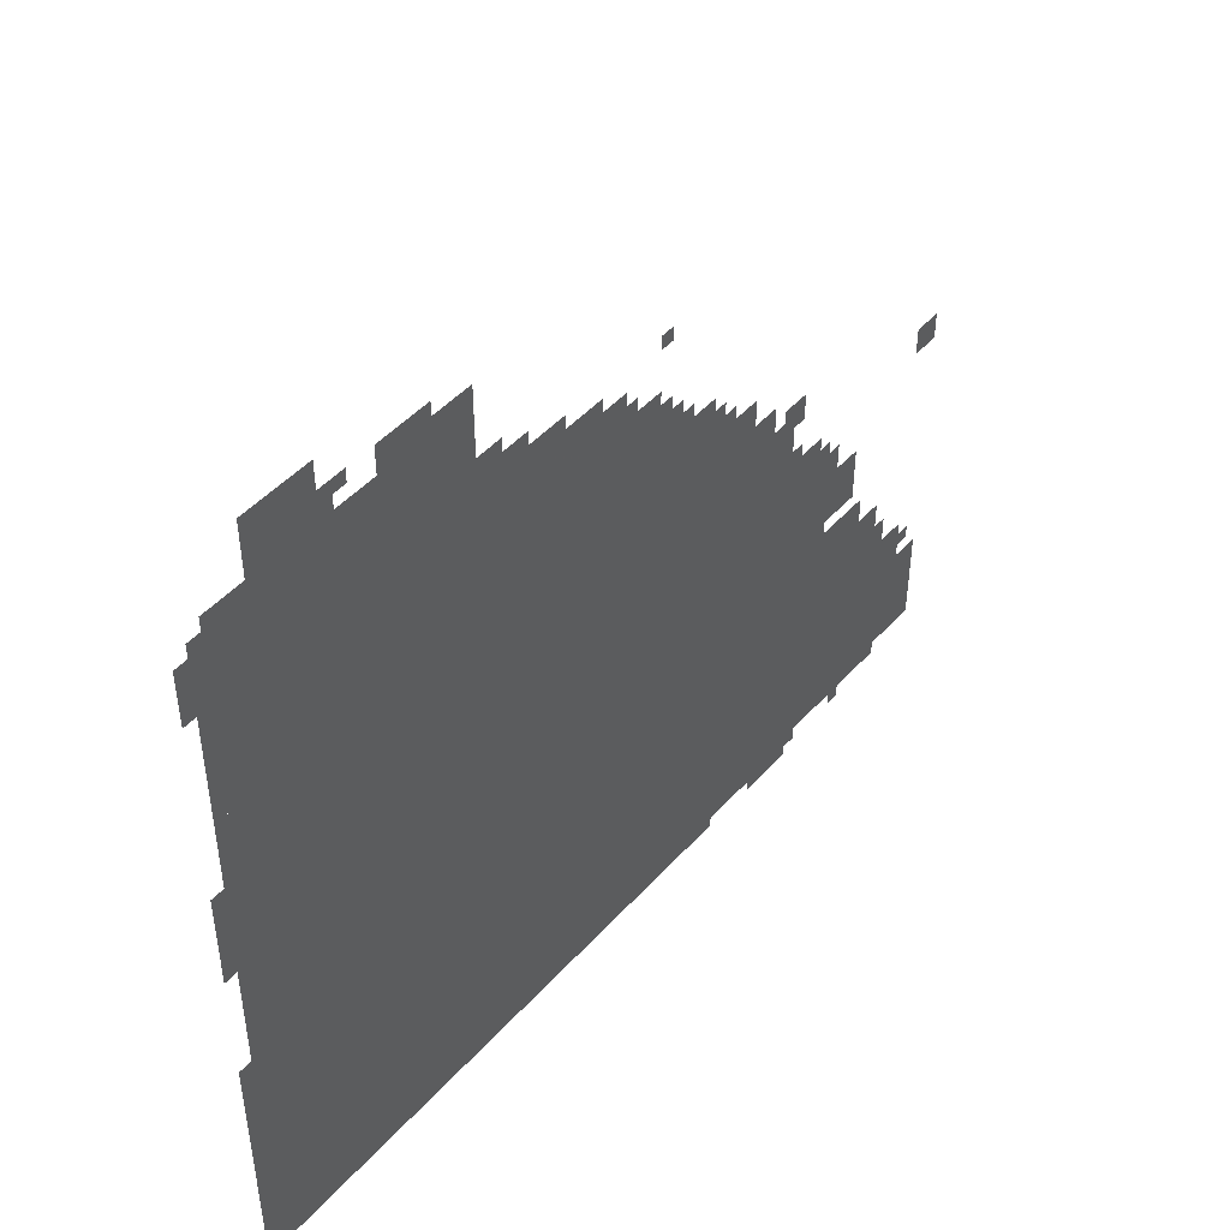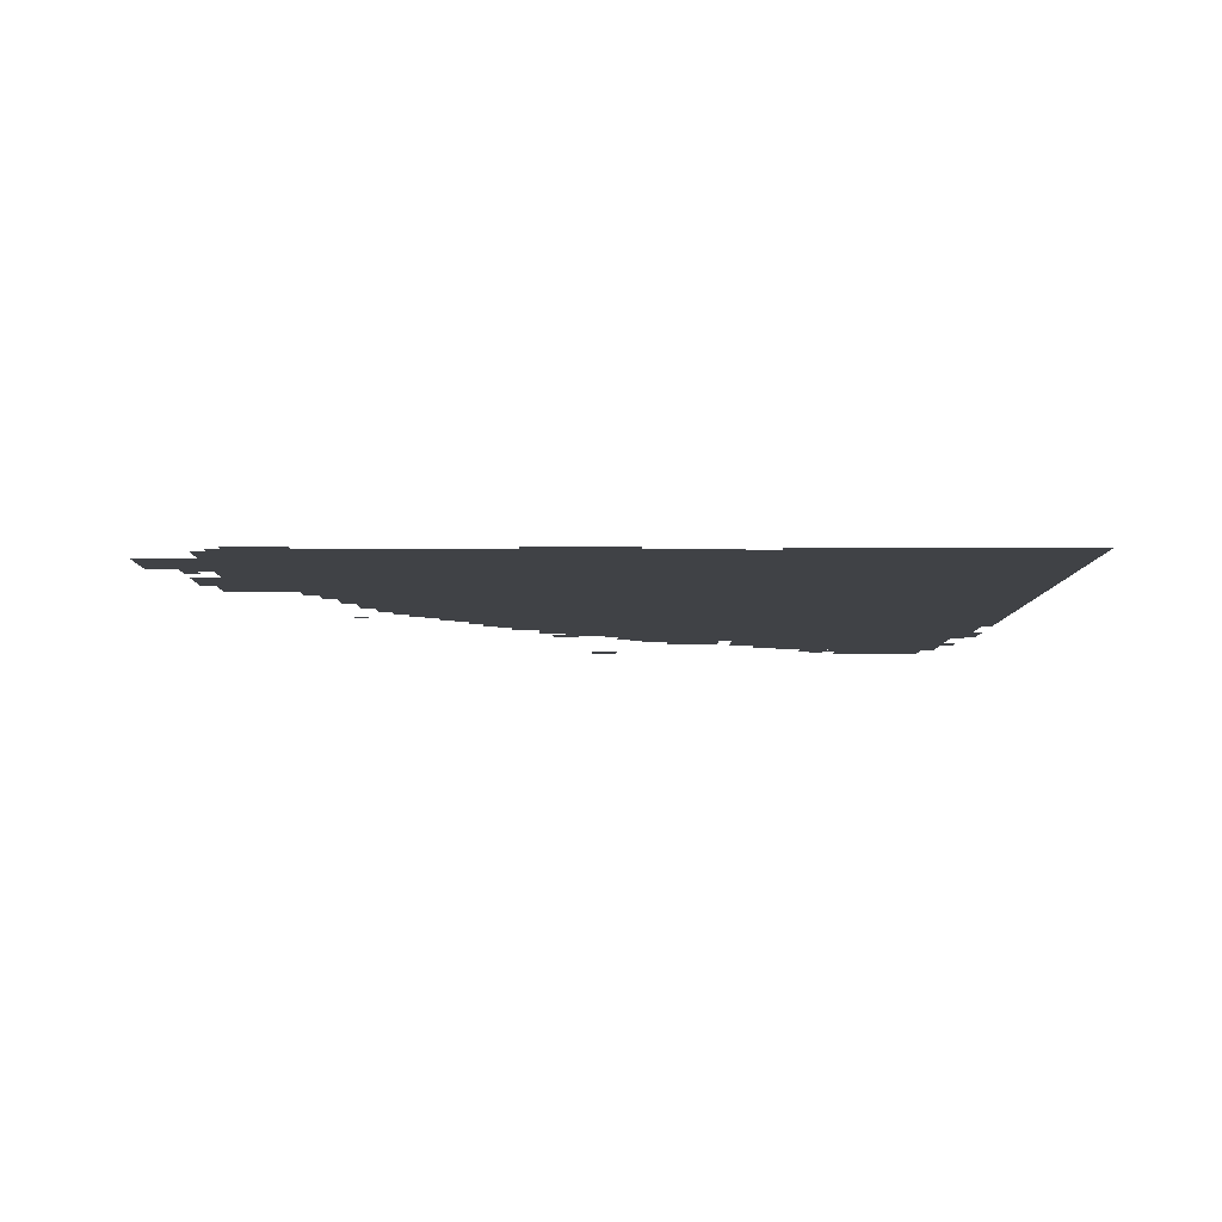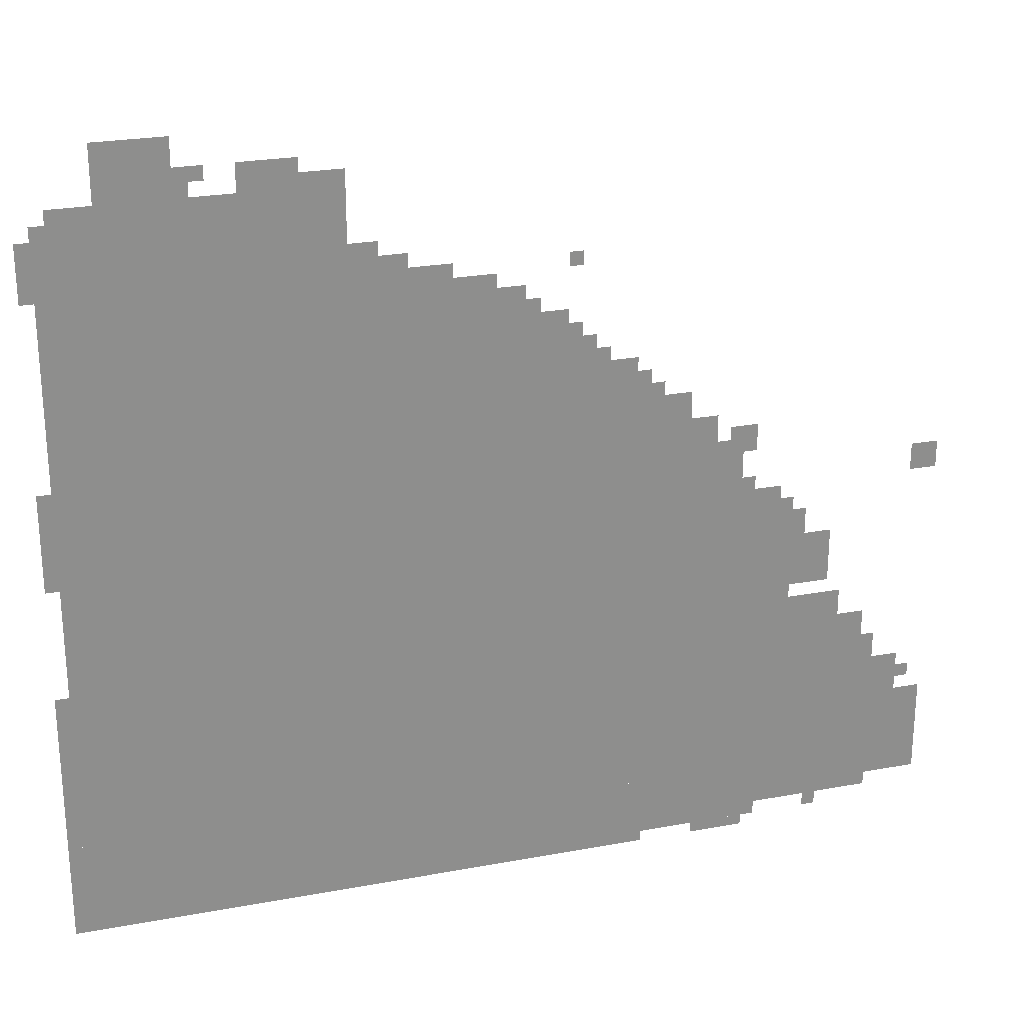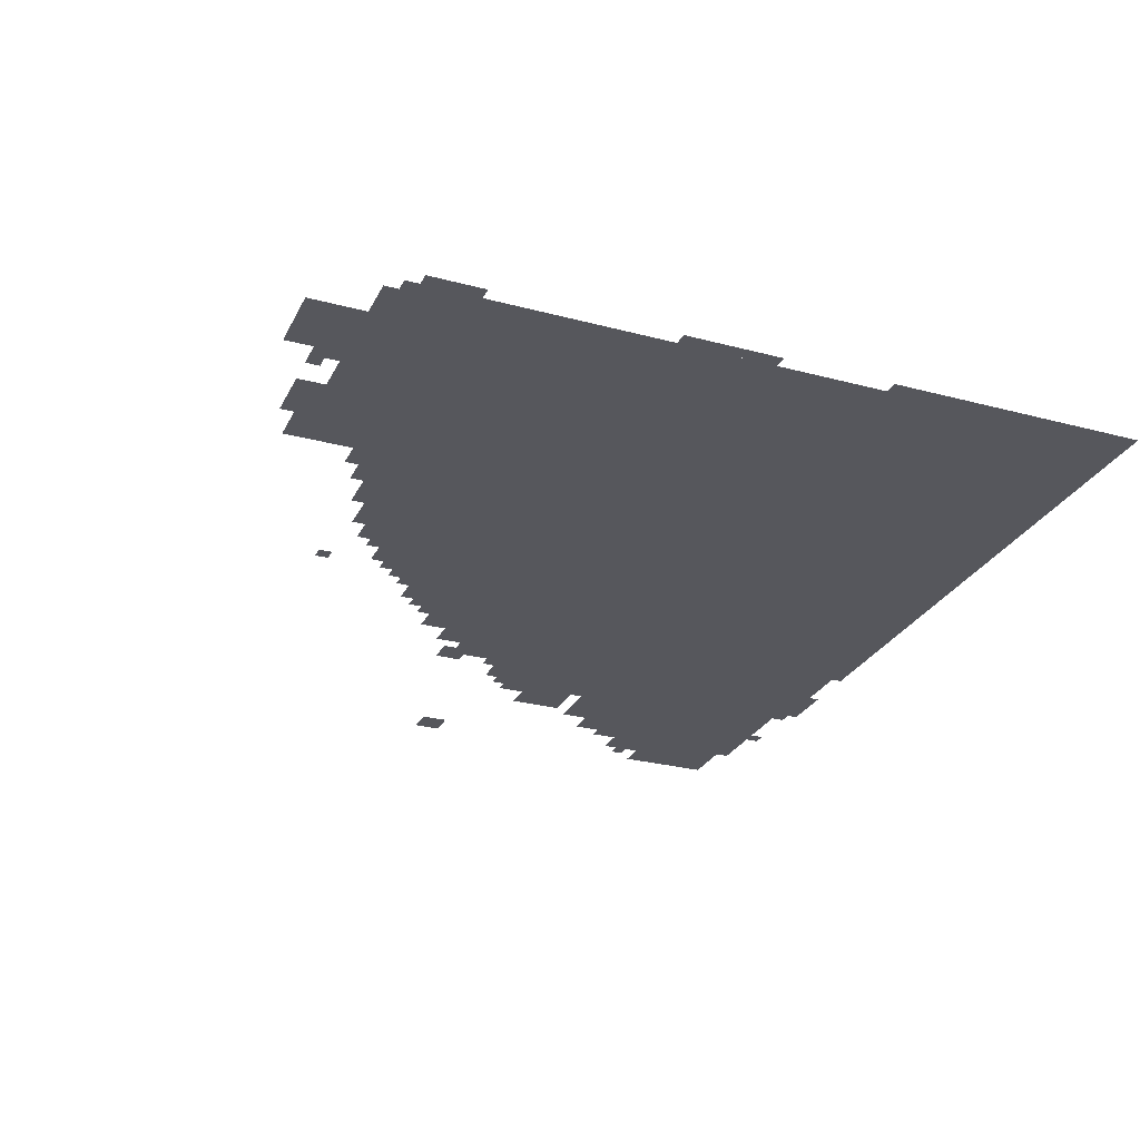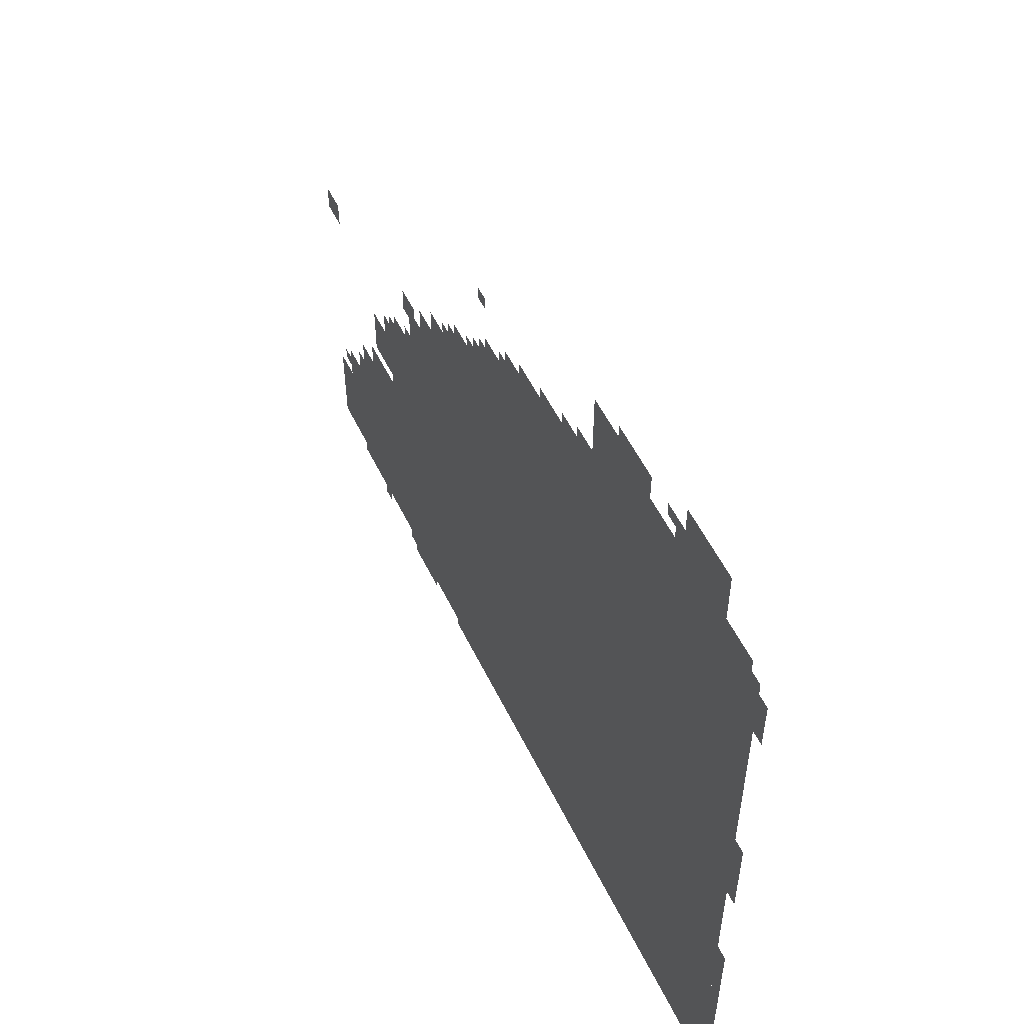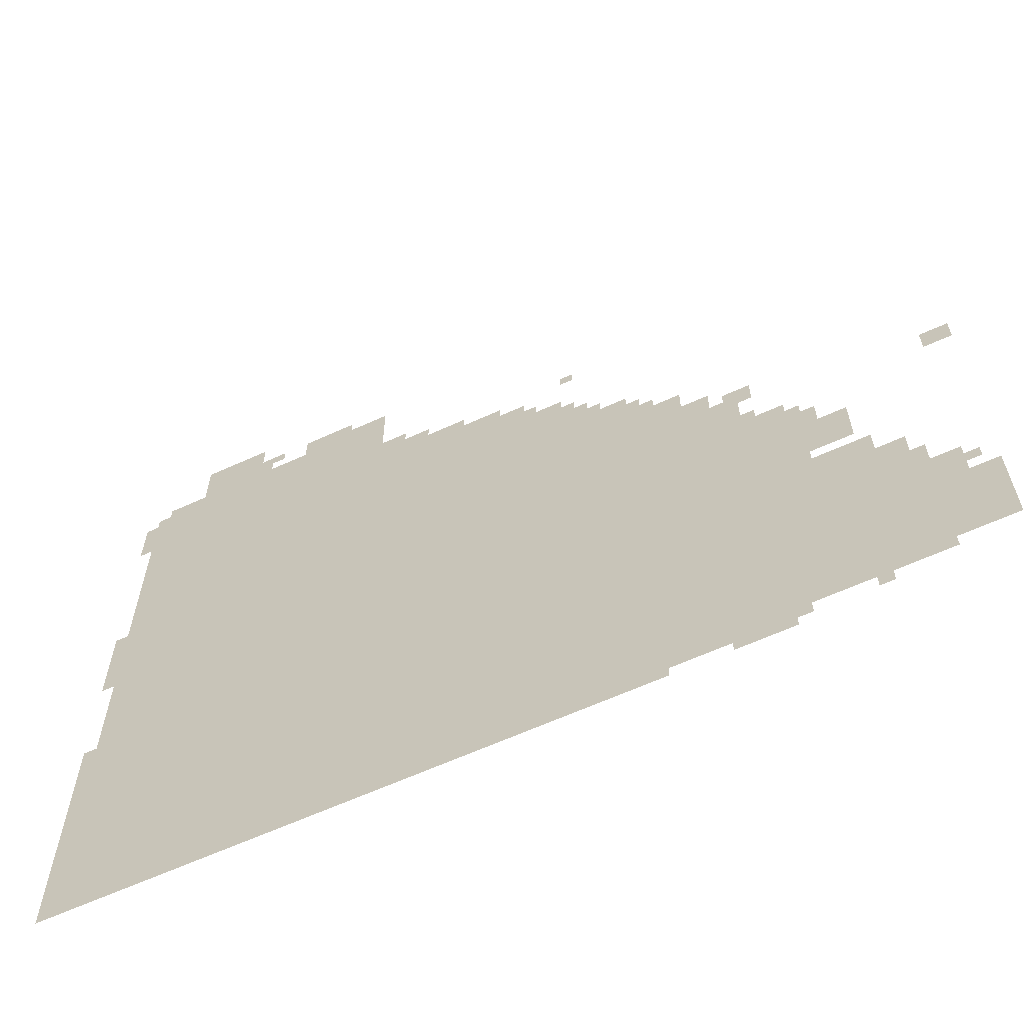
<metadata>
{"format":"obj","ext":"obj","renderer":"f3d","projection":"perspective","resolution":1024,"background":"white","views":[{"elev":46.5,"azim":-50.8,"up":"+Y"},{"elev":-6.5,"azim":-90.3,"up":"+Z"},{"elev":24.9,"azim":-16.8,"up":"+Y"},{"elev":-27.6,"azim":-112.2,"up":"+Z"},{"elev":54.8,"azim":-115.7,"up":"+Y"},{"elev":-62.5,"azim":24.9,"up":"+Y"}]}
</metadata>
<code>
g yixian_h-mesh
v -1376 0 0
v -1376 1241 0
v -2016 1241 0
v -2016 0 0
v -736 0 0
v -736 1241 0
v -1376 1241 0
v -1376 0 0
v -352 441 0
v -352 857 0
v -736 857 0
v -736 441 0
v -352 57 0
v -352 441 0
v -736 441 0
v -736 57 0
v -1376 1241 0
v -1376 1689 0
v -1696 1689 0
v -1696 1241 0
v -1696 1241 0
v -1696 1689 0
v -1984 1689 0
v -1984 1241 0
v -128 57 0
v -128 473 0
v -352 473 0
v -352 57 0
v -992 1241 0
v -992 1433 0
v -1376 1433 0
v -1376 1241 0
v -544 857 0
v -544 1081 0
v -736 1081 0
v -736 857 0
v 0 89 0
v 0 313 0
v -128 313 0
v -128 89 0
v -1728 1689 0
v -1728 1817 0
v -1888 1817 0
v -1888 1689 0
v -224 473 0
v -224 601 0
v -352 601 0
v -352 473 0
v -256 633 0
v -256 761 0
v -352 761 0
v -352 633 0
v -896 1241 0
v -896 1369 0
v -992 1369 0
v -992 1241 0
v -2016 281 0
v -2016 601 0
v -2047 601 0
v -2047 281 0
v -2016 0 0
v -2016 281 0
v -2047 281 0
v -2047 0 0
v -1472 1689 0
v -1472 1753 0
v -1600 1753 0
v -1600 1689 0
v -608 1081 0
v -608 1145 0
v -736 1145 0
v -736 1081 0
v -1152 1433 0
v -1152 1497 0
v -1280 1497 0
v -1280 1433 0
v -1984 1433 0
v -1984 1657 0
v -2016 1657 0
v -2016 1433 0
v -64 313 0
v -64 409 0
v -128 409 0
v -128 313 0
v -480 921 0
v -480 1017 0
v -544 1017 0
v -544 921 0
v -1984 1241 0
v -1984 1433 0
v -2016 1433 0
v -2016 1241 0
v -1280 1433 0
v -1280 1497 0
v -1376 1497 0
v -1376 1433 0
v -416 25 0
v -416 57 0
v -576 57 0
v -576 25 0
v -576 25 0
v -576 57 0
v -736 57 0
v -736 25 0
v -1312 1497 0
v -1312 1561 0
v -1376 1561 0
v -1376 1497 0
v -832 1241 0
v -832 1305 0
v -896 1305 0
v -896 1241 0
v -160 473 0
v -160 537 0
v -224 537 0
v -224 473 0
v 0 889 0
v 0 953 0
v -64 953 0
v -64 889 0
v -2016 953 0
v -2016 1081 0
v -2047 1081 0
v -2047 953 0
v -480 857 0
v -480 921 0
v -544 921 0
v -544 857 0
v -2016 857 0
v -2016 953 0
v -2047 953 0
v -2047 857 0
v -1248 1497 0
v -1248 1529 0
v -1312 1529 0
v -1312 1497 0
v -1664 1721 0
v -1664 1753 0
v -1728 1753 0
v -1728 1721 0
v -384 857 0
v -384 889 0
v -448 889 0
v -448 857 0
v -320 761 0
v -320 825 0
v -352 825 0
v -352 761 0
v -448 985 0
v -448 1049 0
v -480 1049 0
v -480 985 0
v -704 1145 0
v -704 1209 0
v -736 1209 0
v -736 1145 0
v -1056 1433 0
v -1056 1465 0
v -1120 1465 0
v -1120 1433 0
v -512 0 0
v -512 25 0
v -576 25 0
v -576 0 0
v -2016 1497 0
v -2016 1561 0
v -2047 1561 0
v -2047 1497 0
v -2016 1561 0
v -2016 1625 0
v -2047 1625 0
v -2047 1561 0
v -1376 1689 0
v -1376 1721 0
v -1440 1721 0
v -1440 1689 0
v -448 0 0
v -448 25 0
v -512 25 0
v -512 0 0
v -672 1145 0
v -672 1177 0
v -704 1177 0
v -704 1145 0
v -800 1241 0
v -800 1273 0
v -832 1273 0
v -832 1241 0
v -480 1017 0
v -480 1049 0
v -512 1049 0
v -512 1017 0
v -448 889 0
v -448 921 0
v -480 921 0
v -480 889 0
v -256 25 0
v -256 57 0
v -288 57 0
v -288 25 0
v -32 345 0
v -32 377 0
v -64 377 0
v -64 345 0
v -704 0 0
v -704 25 0
v -736 25 0
v -736 0 0
v -448 857 0
v -448 889 0
v -480 889 0
v -480 857 0
v -1440 1689 0
v -1440 1721 0
v -1472 1721 0
v -1472 1689 0
v -1120 1433 0
v -1120 1465 0
v -1152 1465 0
v -1152 1433 0
v -1696 1689 0
v -1696 1721 0
v -1728 1721 0
v -1728 1689 0
v -864 1305 0
v -864 1337 0
v -896 1337 0
v -896 1305 0
v -960 1369 0
v -960 1401 0
v -992 1401 0
v -992 1369 0
v -864 1465 0
v -864 1497 0
v -896 1497 0
v -896 1465 0
g yixian_h-mesh_0
f 3 2 1
f 1 4 3
f 7 6 5
f 5 8 7
f 11 10 9
f 9 12 11
f 15 14 13
f 13 16 15
f 19 18 17
f 17 20 19
f 23 22 21
f 21 24 23
f 27 26 25
f 25 28 27
f 31 30 29
f 29 32 31
f 35 34 33
f 33 36 35
f 39 38 37
f 37 40 39
f 43 42 41
f 41 44 43
f 47 46 45
f 45 48 47
f 51 50 49
f 49 52 51
f 55 54 53
f 53 56 55
f 59 58 57
f 57 60 59
f 63 62 61
f 61 64 63
f 67 66 65
f 65 68 67
f 71 70 69
f 69 72 71
f 75 74 73
f 73 76 75
f 79 78 77
f 77 80 79
f 83 82 81
f 81 84 83
f 87 86 85
f 85 88 87
f 91 90 89
f 89 92 91
f 95 94 93
f 93 96 95
f 99 98 97
f 97 100 99
f 103 102 101
f 101 104 103
f 107 106 105
f 105 108 107
f 111 110 109
f 109 112 111
f 115 114 113
f 113 116 115
f 119 118 117
f 117 120 119
f 123 122 121
f 121 124 123
f 127 126 125
f 125 128 127
f 131 130 129
f 129 132 131
f 135 134 133
f 133 136 135
f 139 138 137
f 137 140 139
f 143 142 141
f 141 144 143
f 147 146 145
f 145 148 147
f 151 150 149
f 149 152 151
f 155 154 153
f 153 156 155
f 159 158 157
f 157 160 159
f 163 162 161
f 161 164 163
f 167 166 165
f 165 168 167
f 171 170 169
f 169 172 171
f 175 174 173
f 173 176 175
f 179 178 177
f 177 180 179
f 183 182 181
f 181 184 183
f 187 186 185
f 185 188 187
f 191 190 189
f 189 192 191
f 195 194 193
f 193 196 195
f 199 198 197
f 197 200 199
f 203 202 201
f 201 204 203
f 207 206 205
f 205 208 207
f 211 210 209
f 209 212 211
f 215 214 213
f 213 216 215
f 219 218 217
f 217 220 219
f 223 222 221
f 221 224 223
f 227 226 225
f 225 228 227
f 231 230 229
f 229 232 231
f 235 234 233
f 233 236 235

</code>
